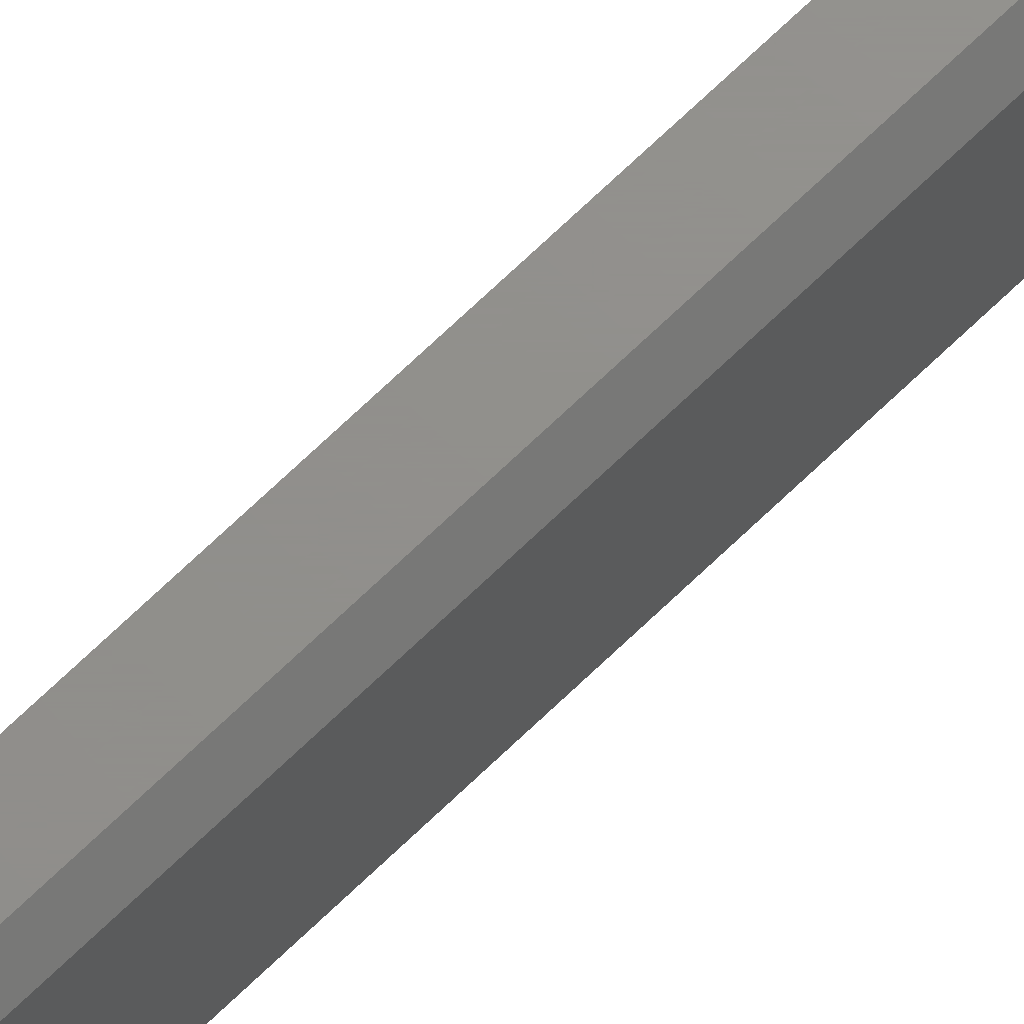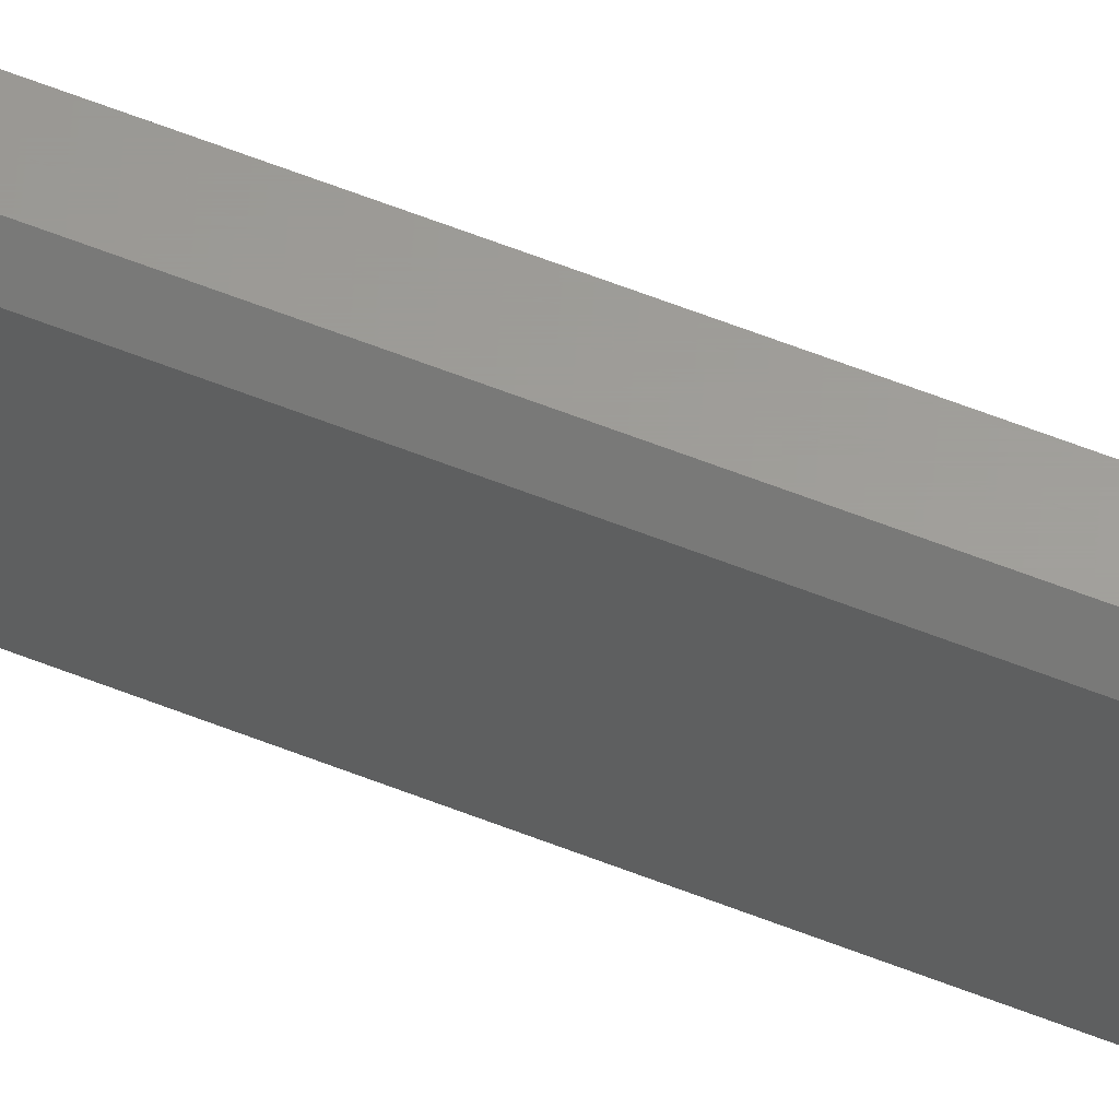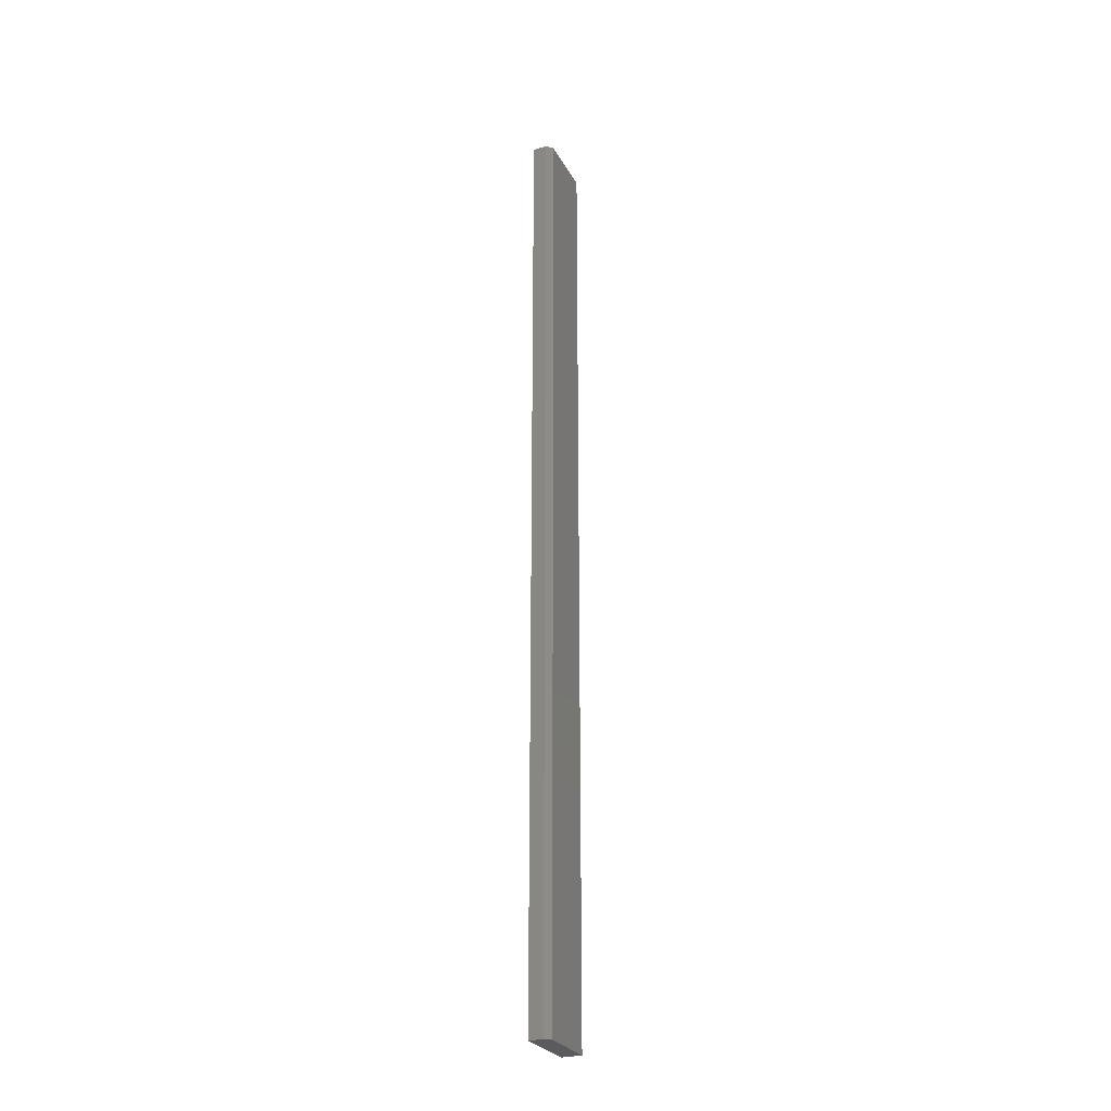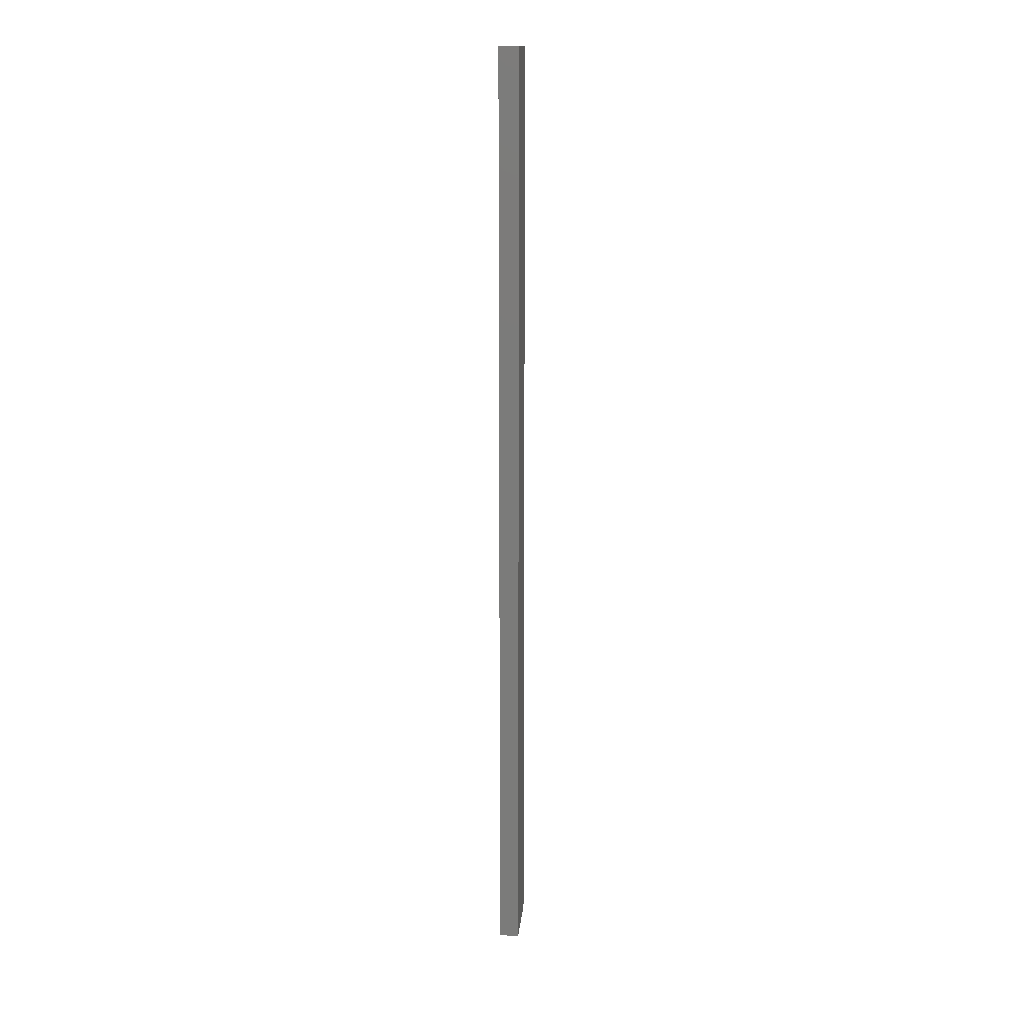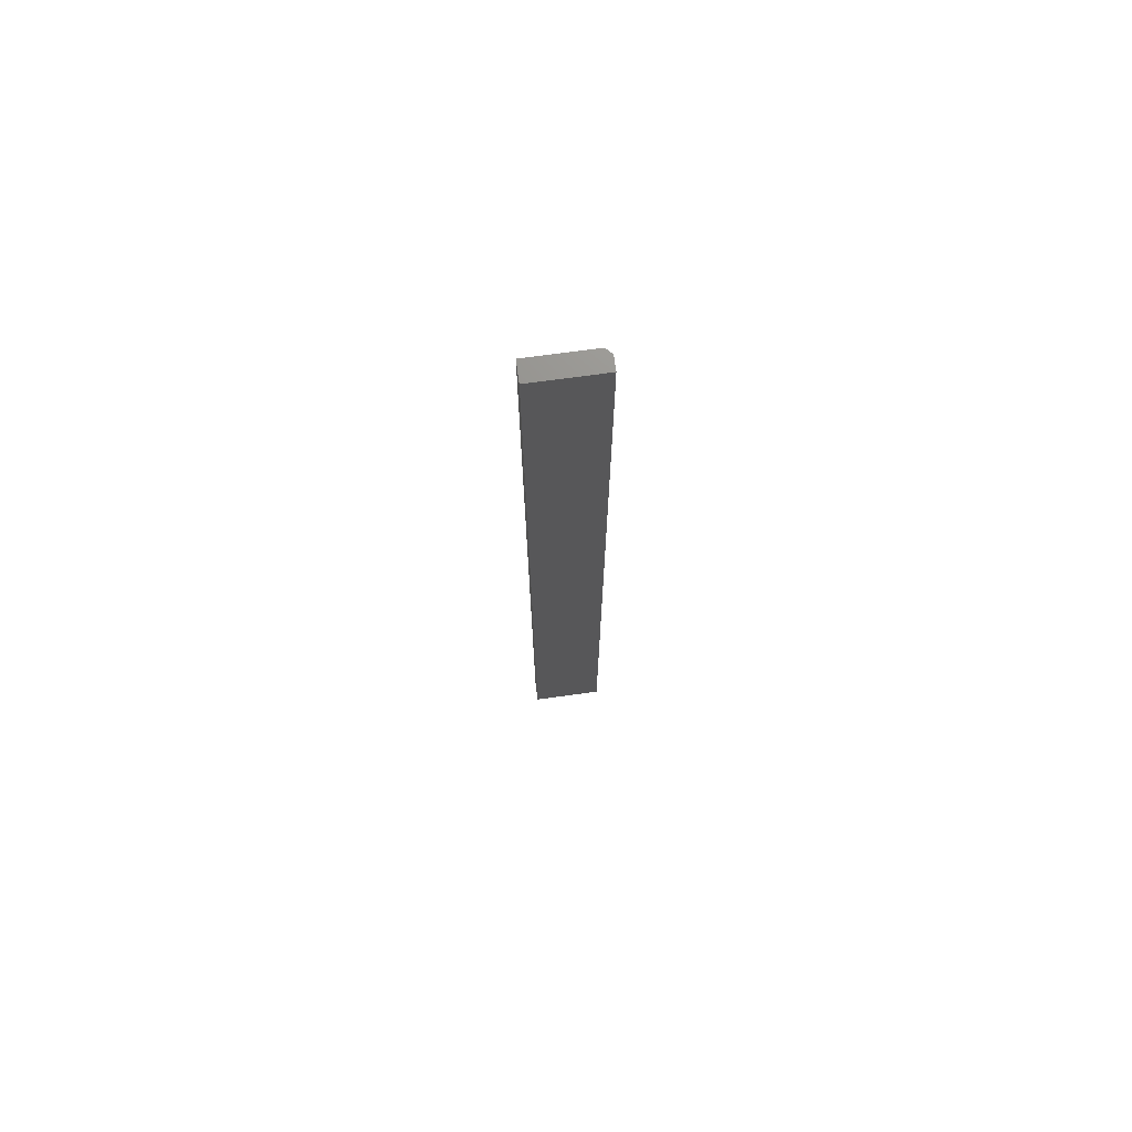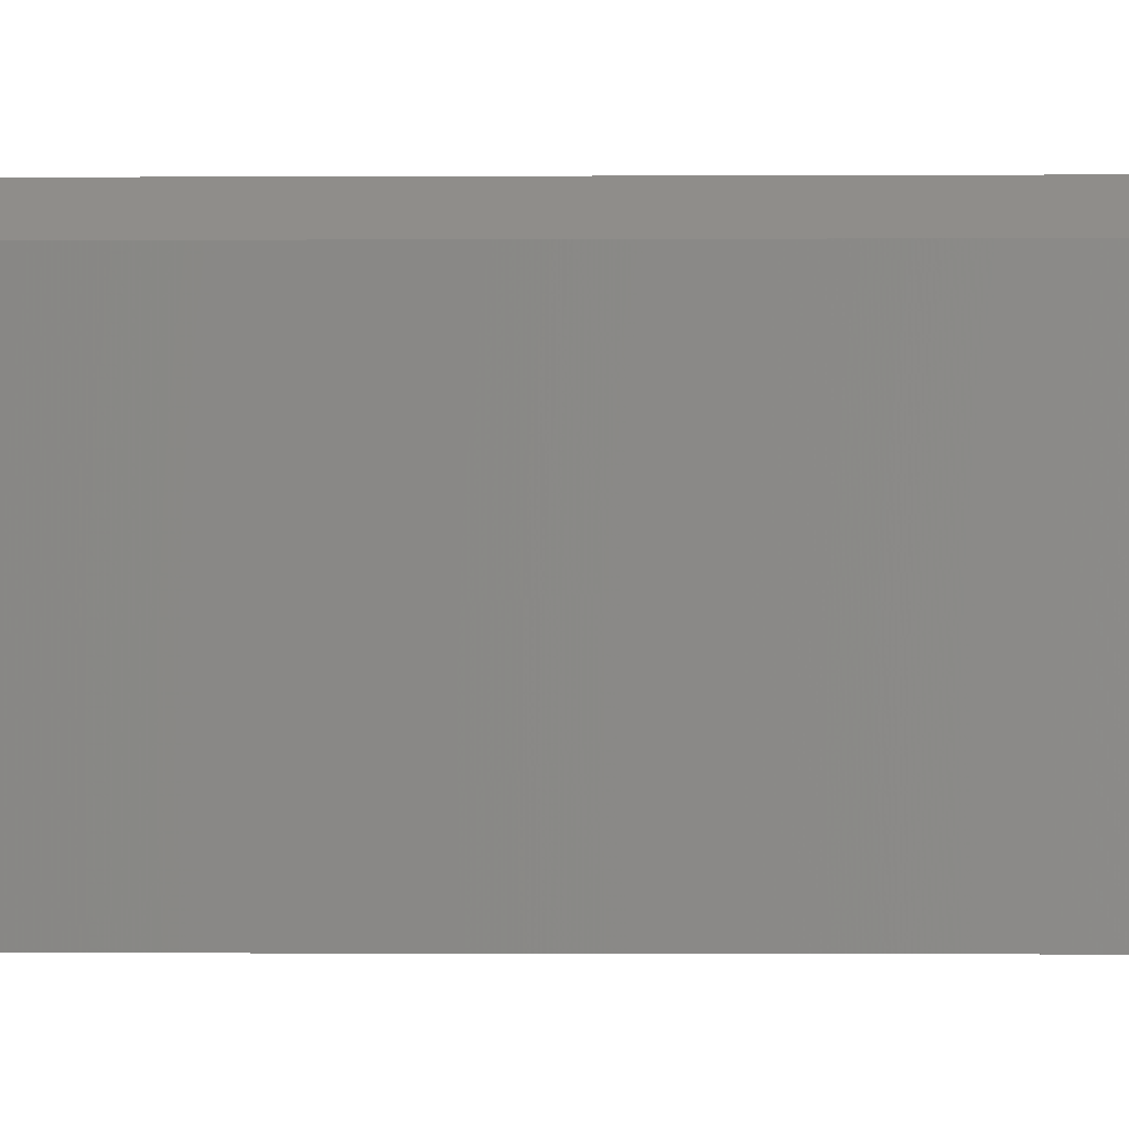
<metadata>
{"format":"stl","ext":"stl","renderer":"f3d","projection":"perspective","resolution":1024,"background":"white","views":[{"elev":72.5,"azim":46.4,"up":"+Z"},{"elev":60.6,"azim":112.0,"up":"+Z"},{"elev":-27.1,"azim":23.5,"up":"+Y"},{"elev":14.8,"azim":-174.8,"up":"+Y"},{"elev":72.3,"azim":-97.8,"up":"+Y"},{"elev":-0.3,"azim":95.7,"up":"+Z"}]}
</metadata>
<code>
# stl→obj: 10 verts, 16 faces
v 0 -0.5156 0.09375
v 0.01883 -0.5156 0.09375
v 0 0.75 0.09375
v 0.01883 0.75 0.09375
v 0.02664 0.75 0
v 0 0.75 0
v 0.02664 0.75 0.08594
v 0.02664 -0.5156 0.08594
v 0.02664 -0.5156 0
v 0 -0.5156 0
f 1 2 3
f 3 2 4
f 5 6 7
f 7 6 3
f 7 3 4
f 8 9 7
f 7 9 5
f 10 9 1
f 1 9 8
f 1 8 2
f 2 8 4
f 4 8 7
f 10 6 9
f 9 6 5
f 3 6 1
f 1 6 10

</code>
